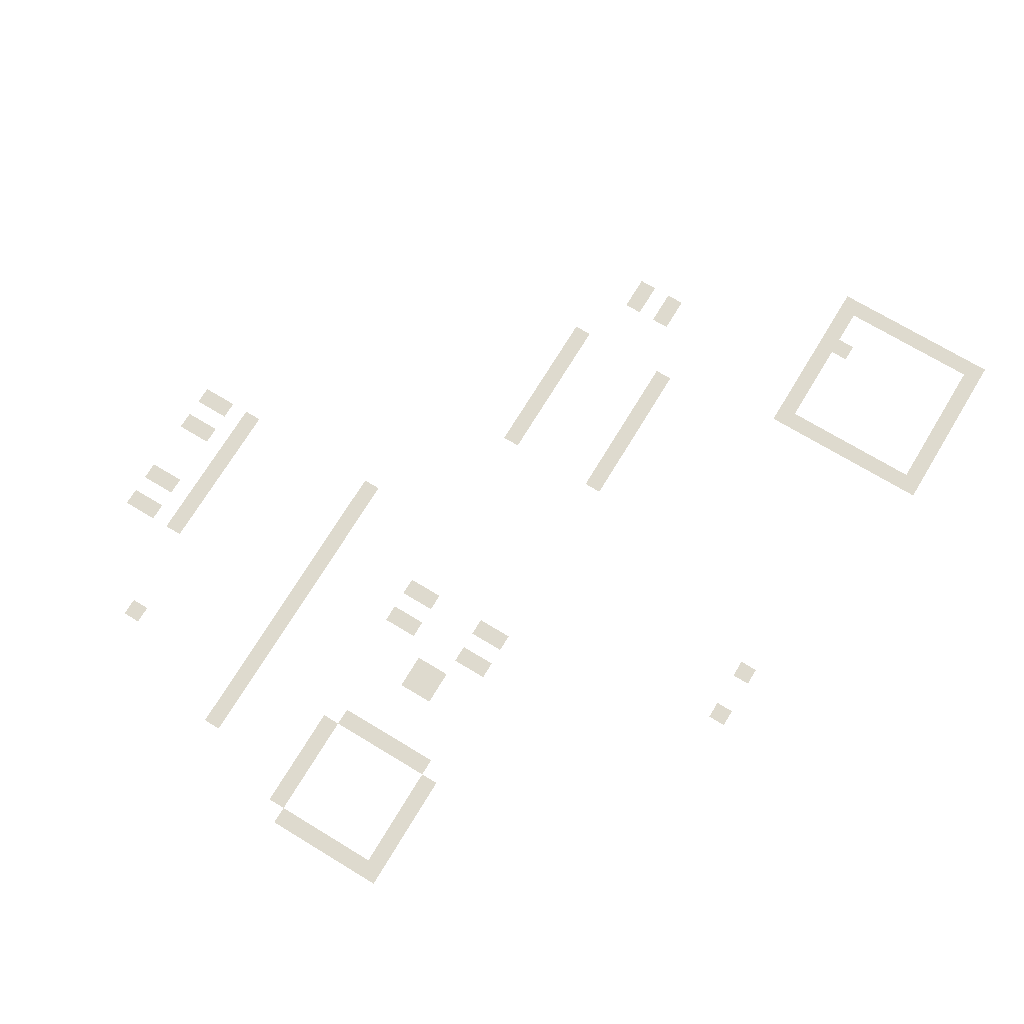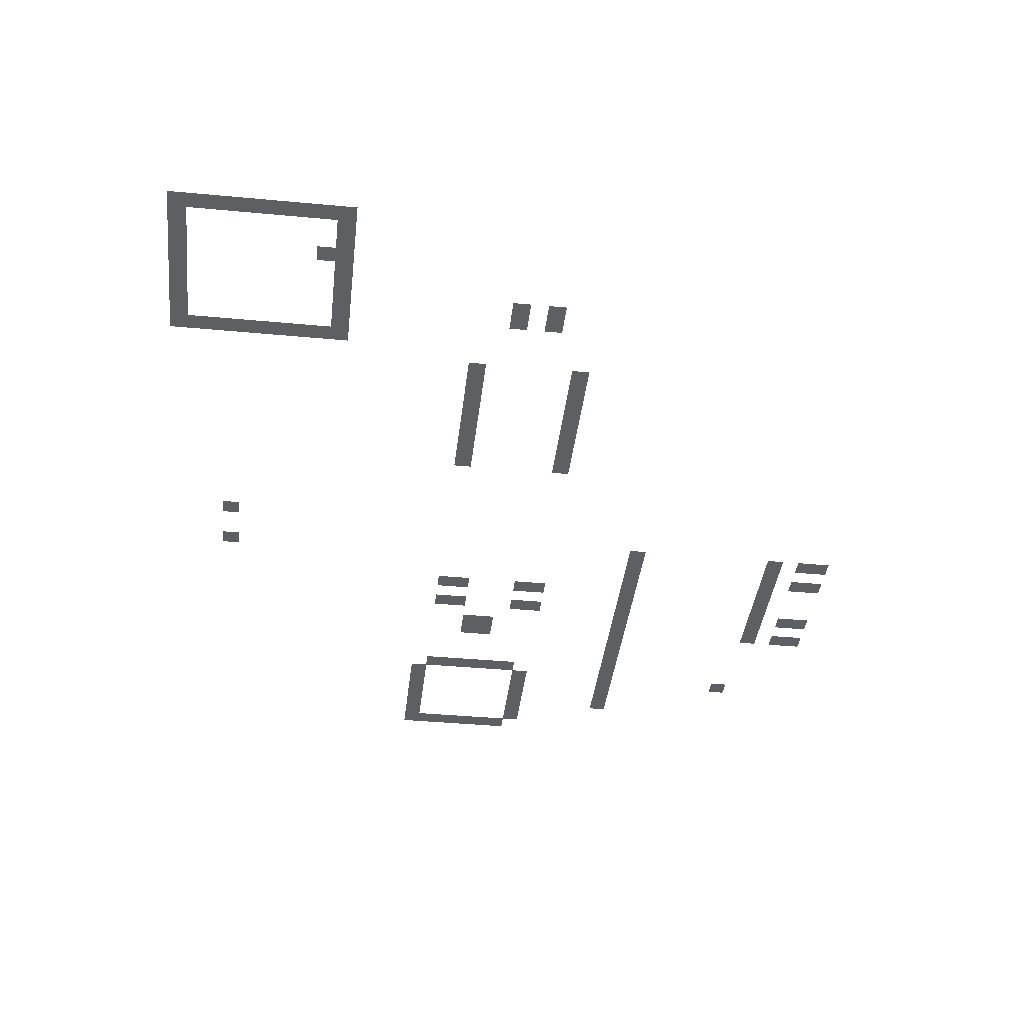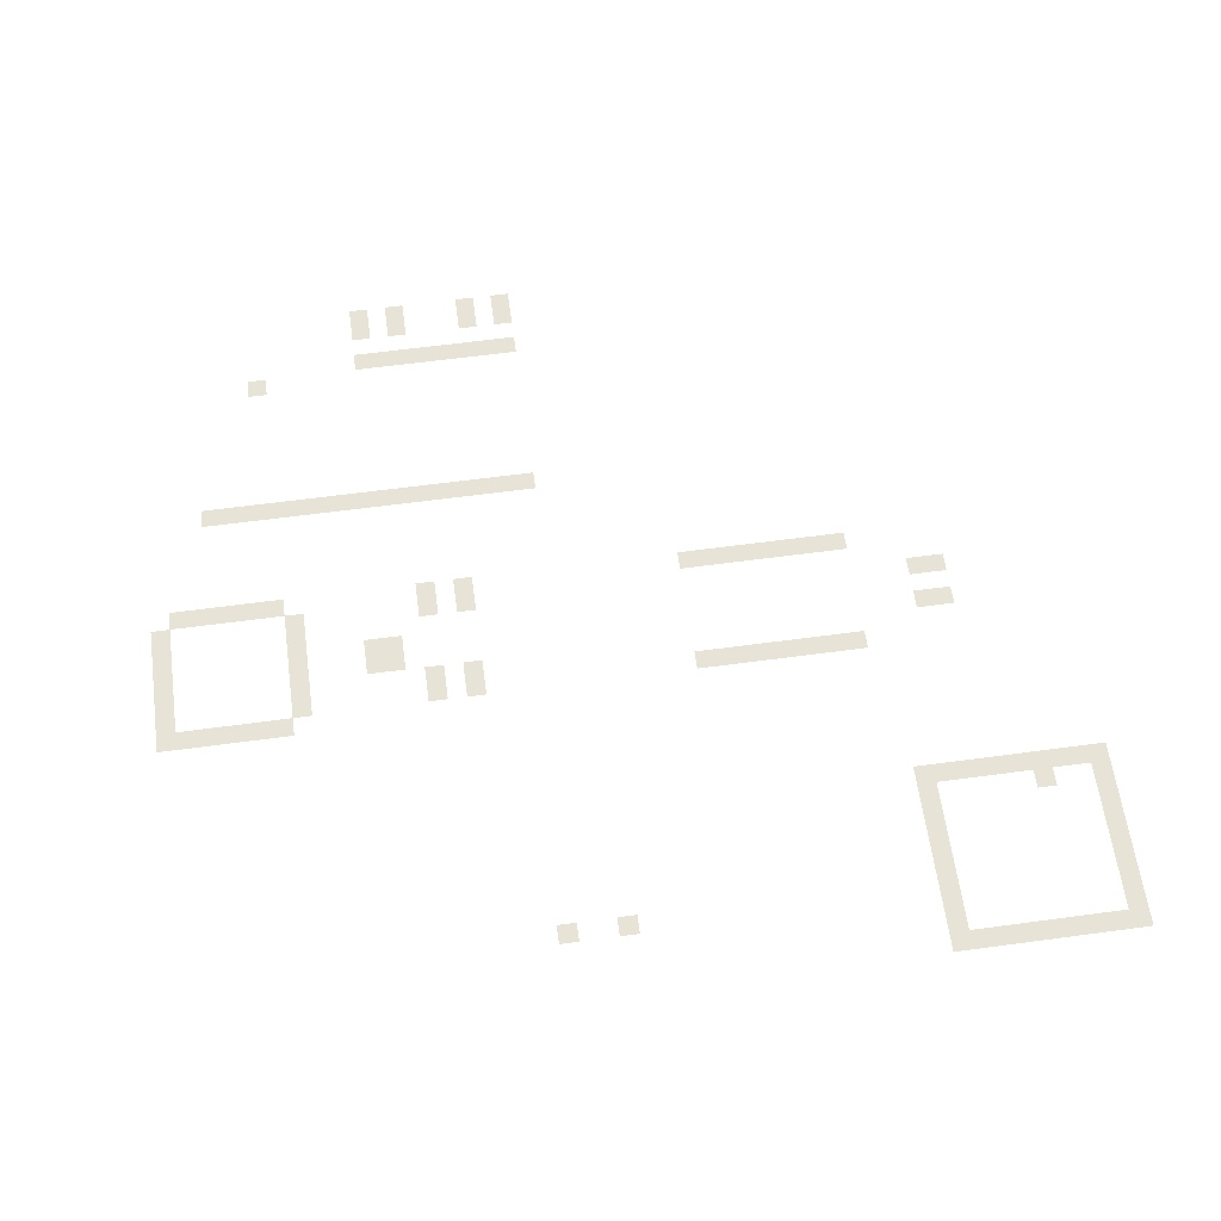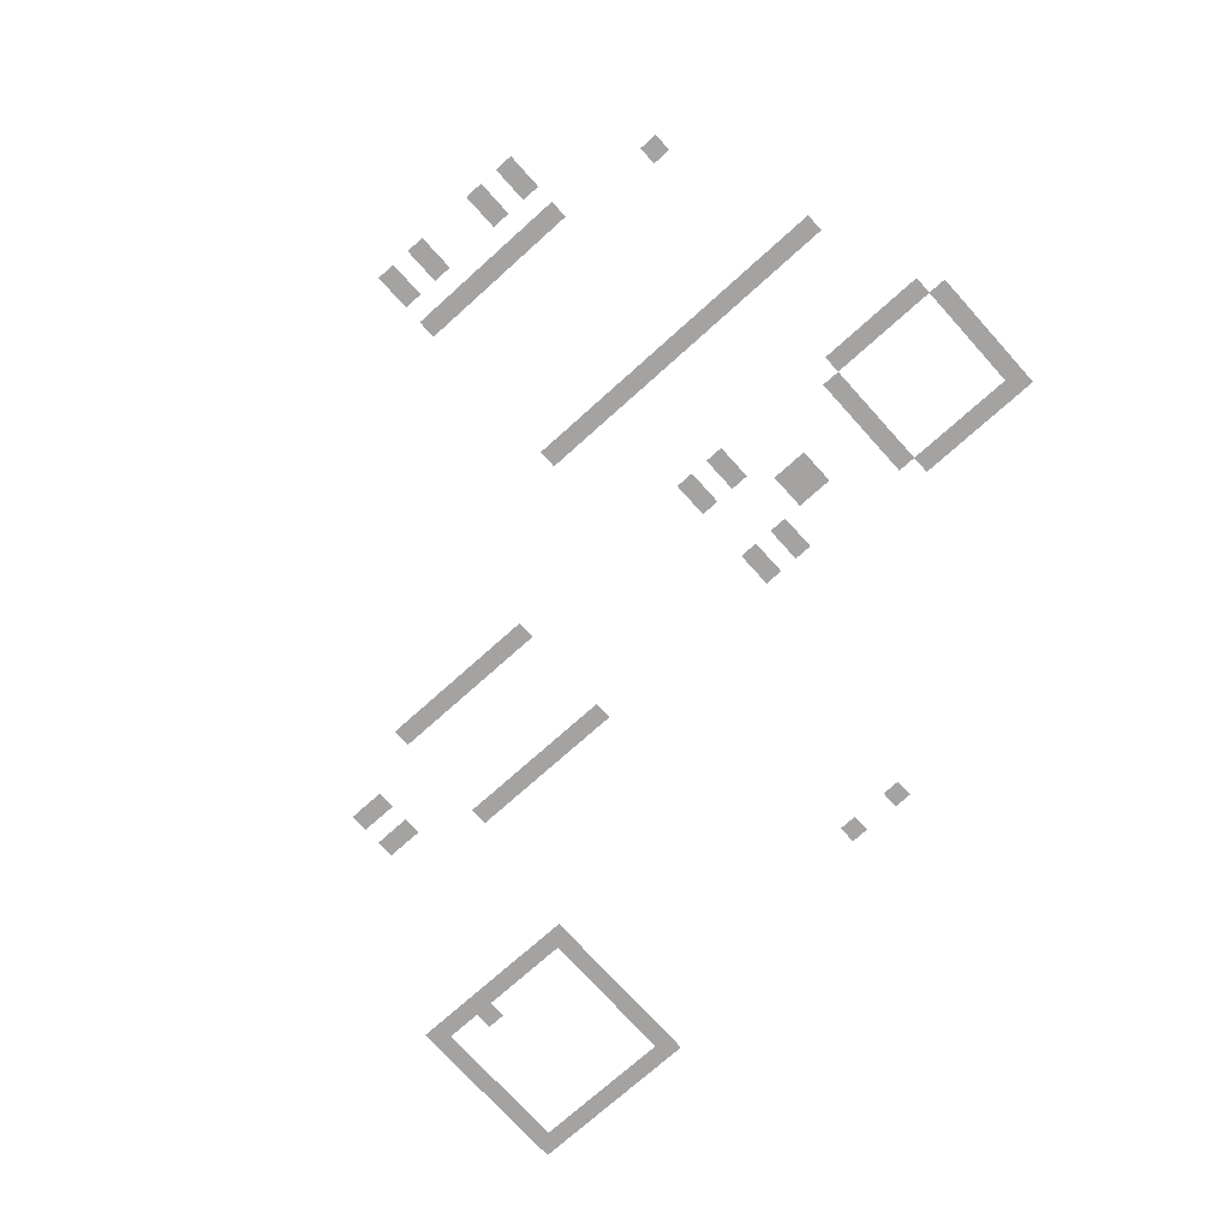
<metadata>
{"format":"obj","ext":"obj","renderer":"f3d","projection":"perspective","resolution":1024,"background":"white","views":[{"elev":71.3,"azim":121.2,"up":"+Z"},{"elev":-39.9,"azim":-96.6,"up":"+Z"},{"elev":61.7,"azim":172.2,"up":"+Z"},{"elev":-73.1,"azim":42.0,"up":"+Z"}]}
</metadata>
<code>
v -41 -9 0
v -42 -9 0
v -42 -8 0
v -41 -8 0
v -42 -9 0
v -43 -9 0
v -43 -8 0
v -42 -8 0
v -43 -9 0
v -44 -9 0
v -44 -8 0
v -43 -8 0
v -44 -9 0
v -45 -9 0
v -45 -8 0
v -44 -8 0
v -45 -9 0
v -46 -9 0
v -46 -8 0
v -45 -8 0
v -46 -9 0
v -47 -9 0
v -47 -8 0
v -46 -8 0
v -47 -9 0
v -48 -9 0
v -48 -8 0
v -47 -8 0
v -48 -9 0
v -49 -9 0
v -49 -8 0
v -48 -8 0
v -49 -9 0
v -50 -9 0
v -50 -8 0
v -49 -8 0
v -50 -9 0
v -51 -9 0
v -51 -8 0
v -50 -8 0
v -41 -10 0
v -42 -10 0
v -42 -9 0
v -41 -9 0
v -50 -10 0
v -51 -10 0
v -51 -9 0
v -50 -9 0
v -41 -11 0
v -42 -11 0
v -42 -10 0
v -41 -10 0
v -50 -11 0
v -51 -11 0
v -51 -10 0
v -50 -10 0
v -22 -12 0
v -23 -12 0
v -23 -11 0
v -22 -11 0
v -25 -12 0
v -26 -12 0
v -26 -11 0
v -25 -11 0
v -41 -12 0
v -42 -12 0
v -42 -11 0
v -41 -11 0
v -50 -12 0
v -51 -12 0
v -51 -11 0
v -50 -11 0
v -41 -13 0
v -42 -13 0
v -42 -12 0
v -41 -12 0
v -50 -13 0
v -51 -13 0
v -51 -12 0
v -50 -12 0
v -41 -14 0
v -42 -14 0
v -42 -13 0
v -41 -13 0
v -50 -14 0
v -51 -14 0
v -51 -13 0
v -50 -13 0
v -41 -15 0
v -42 -15 0
v -42 -14 0
v -41 -14 0
v -50 -15 0
v -51 -15 0
v -51 -14 0
v -50 -14 0
v -41 -16 0
v -42 -16 0
v -42 -15 0
v -41 -15 0
v -50 -16 0
v -51 -16 0
v -51 -15 0
v -50 -15 0
v -41 -17 0
v -42 -17 0
v -42 -16 0
v -41 -16 0
v -47 -17 0
v -48 -17 0
v -48 -16 0
v -47 -16 0
v -50 -17 0
v -51 -17 0
v -51 -16 0
v -50 -16 0
v -41 -18 0
v -42 -18 0
v -42 -17 0
v -41 -17 0
v -42 -18 0
v -43 -18 0
v -43 -17 0
v -42 -17 0
v -43 -18 0
v -44 -18 0
v -44 -17 0
v -43 -17 0
v -44 -18 0
v -45 -18 0
v -45 -17 0
v -44 -17 0
v -45 -18 0
v -46 -18 0
v -46 -17 0
v -45 -17 0
v -46 -18 0
v -47 -18 0
v -47 -17 0
v -46 -17 0
v -47 -18 0
v -48 -18 0
v -48 -17 0
v -47 -17 0
v -48 -18 0
v -49 -18 0
v -49 -17 0
v -48 -17 0
v -49 -18 0
v -50 -18 0
v -50 -17 0
v -49 -17 0
v -50 -18 0
v -51 -18 0
v -51 -17 0
v -50 -17 0
v -3 -25 0
v -4 -25 0
v -4 -24 0
v -3 -24 0
v -4 -25 0
v -5 -25 0
v -5 -24 0
v -4 -24 0
v -5 -25 0
v -6 -25 0
v -6 -24 0
v -5 -24 0
v -6 -25 0
v -7 -25 0
v -7 -24 0
v -6 -24 0
v -7 -25 0
v -8 -25 0
v -8 -24 0
v -7 -24 0
v -8 -25 0
v -9 -25 0
v -9 -24 0
v -8 -24 0
v -9 -25 0
v -10 -25 0
v -10 -24 0
v -9 -24 0
v -3 -26 0
v -4 -26 0
v -4 -25 0
v -3 -25 0
v -10 -26 0
v -11 -26 0
v -11 -25 0
v -10 -25 0
v -17 -26 0
v -18 -26 0
v -18 -25 0
v -17 -25 0
v -19 -26 0
v -20 -26 0
v -20 -25 0
v -19 -25 0
v -31 -26 0
v -32 -26 0
v -32 -25 0
v -31 -25 0
v -32 -26 0
v -33 -26 0
v -33 -25 0
v -32 -25 0
v -33 -26 0
v -34 -26 0
v -34 -25 0
v -33 -25 0
v -34 -26 0
v -35 -26 0
v -35 -25 0
v -34 -25 0
v -35 -26 0
v -36 -26 0
v -36 -25 0
v -35 -25 0
v -36 -26 0
v -37 -26 0
v -37 -25 0
v -36 -25 0
v -37 -26 0
v -38 -26 0
v -38 -25 0
v -37 -25 0
v -38 -26 0
v -39 -26 0
v -39 -25 0
v -38 -25 0
v -39 -26 0
v -40 -26 0
v -40 -25 0
v -39 -25 0
v -3 -27 0
v -4 -27 0
v -4 -26 0
v -3 -26 0
v -10 -27 0
v -11 -27 0
v -11 -26 0
v -10 -26 0
v -17 -27 0
v -18 -27 0
v -18 -26 0
v -17 -26 0
v -19 -27 0
v -20 -27 0
v -20 -26 0
v -19 -26 0
v -3 -28 0
v -4 -28 0
v -4 -27 0
v -3 -27 0
v -10 -28 0
v -11 -28 0
v -11 -27 0
v -10 -27 0
v -14 -28 0
v -15 -28 0
v -15 -27 0
v -14 -27 0
v -15 -28 0
v -16 -28 0
v -16 -27 0
v -15 -27 0
v -43 -28 0
v -44 -28 0
v -44 -27 0
v -43 -27 0
v -44 -28 0
v -45 -28 0
v -45 -27 0
v -44 -27 0
v -3 -29 0
v -4 -29 0
v -4 -28 0
v -3 -28 0
v -10 -29 0
v -11 -29 0
v -11 -28 0
v -10 -28 0
v -14 -29 0
v -15 -29 0
v -15 -28 0
v -14 -28 0
v -15 -29 0
v -16 -29 0
v -16 -28 0
v -15 -28 0
v -3 -30 0
v -4 -30 0
v -4 -29 0
v -3 -29 0
v -10 -30 0
v -11 -30 0
v -11 -29 0
v -10 -29 0
v -43 -30 0
v -44 -30 0
v -44 -29 0
v -43 -29 0
v -44 -30 0
v -45 -30 0
v -45 -29 0
v -44 -29 0
v -3 -31 0
v -4 -31 0
v -4 -30 0
v -3 -30 0
v -10 -31 0
v -11 -31 0
v -11 -30 0
v -10 -30 0
v -17 -31 0
v -18 -31 0
v -18 -30 0
v -17 -30 0
v -19 -31 0
v -20 -31 0
v -20 -30 0
v -19 -30 0
v -4 -32 0
v -5 -32 0
v -5 -31 0
v -4 -31 0
v -5 -32 0
v -6 -32 0
v -6 -31 0
v -5 -31 0
v -6 -32 0
v -7 -32 0
v -7 -31 0
v -6 -31 0
v -7 -32 0
v -8 -32 0
v -8 -31 0
v -7 -31 0
v -8 -32 0
v -9 -32 0
v -9 -31 0
v -8 -31 0
v -9 -32 0
v -10 -32 0
v -10 -31 0
v -9 -31 0
v -17 -32 0
v -18 -32 0
v -18 -31 0
v -17 -31 0
v -19 -32 0
v -20 -32 0
v -20 -31 0
v -19 -31 0
v -31 -32 0
v -32 -32 0
v -32 -31 0
v -31 -31 0
v -32 -32 0
v -33 -32 0
v -33 -31 0
v -32 -31 0
v -33 -32 0
v -34 -32 0
v -34 -31 0
v -33 -31 0
v -34 -32 0
v -35 -32 0
v -35 -31 0
v -34 -31 0
v -35 -32 0
v -36 -32 0
v -36 -31 0
v -35 -31 0
v -36 -32 0
v -37 -32 0
v -37 -31 0
v -36 -31 0
v -37 -32 0
v -38 -32 0
v -38 -31 0
v -37 -31 0
v -38 -32 0
v -39 -32 0
v -39 -31 0
v -38 -31 0
v -39 -32 0
v -40 -32 0
v -40 -31 0
v -39 -31 0
v -6 -38 0
v -7 -38 0
v -7 -37 0
v -6 -37 0
v -7 -38 0
v -8 -38 0
v -8 -37 0
v -7 -37 0
v -8 -38 0
v -9 -38 0
v -9 -37 0
v -8 -37 0
v -9 -38 0
v -10 -38 0
v -10 -37 0
v -9 -37 0
v -10 -38 0
v -11 -38 0
v -11 -37 0
v -10 -37 0
v -11 -38 0
v -12 -38 0
v -12 -37 0
v -11 -37 0
v -12 -38 0
v -13 -38 0
v -13 -37 0
v -12 -37 0
v -13 -38 0
v -14 -38 0
v -14 -37 0
v -13 -37 0
v -14 -38 0
v -15 -38 0
v -15 -37 0
v -14 -37 0
v -15 -38 0
v -16 -38 0
v -16 -37 0
v -15 -37 0
v -16 -38 0
v -17 -38 0
v -17 -37 0
v -16 -37 0
v -17 -38 0
v -18 -38 0
v -18 -37 0
v -17 -37 0
v -18 -38 0
v -19 -38 0
v -19 -37 0
v -18 -37 0
v -19 -38 0
v -20 -38 0
v -20 -37 0
v -19 -37 0
v -20 -38 0
v -21 -38 0
v -21 -37 0
v -20 -37 0
v -21 -38 0
v -22 -38 0
v -22 -37 0
v -21 -37 0
v -22 -38 0
v -23 -38 0
v -23 -37 0
v -22 -37 0
v -23 -38 0
v -24 -38 0
v -24 -37 0
v -23 -37 0
v -9 -46 0
v -10 -46 0
v -10 -45 0
v -9 -45 0
v -15 -47 0
v -16 -47 0
v -16 -46 0
v -15 -46 0
v -16 -47 0
v -17 -47 0
v -17 -46 0
v -16 -46 0
v -17 -47 0
v -18 -47 0
v -18 -46 0
v -17 -46 0
v -18 -47 0
v -19 -47 0
v -19 -46 0
v -18 -46 0
v -19 -47 0
v -20 -47 0
v -20 -46 0
v -19 -46 0
v -20 -47 0
v -21 -47 0
v -21 -46 0
v -20 -46 0
v -21 -47 0
v -22 -47 0
v -22 -46 0
v -21 -46 0
v -22 -47 0
v -23 -47 0
v -23 -46 0
v -22 -46 0
v -23 -47 0
v -24 -47 0
v -24 -46 0
v -23 -46 0
v -15 -49 0
v -16 -49 0
v -16 -48 0
v -15 -48 0
v -17 -49 0
v -18 -49 0
v -18 -48 0
v -17 -48 0
v -21 -49 0
v -22 -49 0
v -22 -48 0
v -21 -48 0
v -23 -49 0
v -24 -49 0
v -24 -48 0
v -23 -48 0
v -15 -50 0
v -16 -50 0
v -16 -49 0
v -15 -49 0
v -17 -50 0
v -18 -50 0
v -18 -49 0
v -17 -49 0
v -21 -50 0
v -22 -50 0
v -22 -49 0
v -21 -49 0
v -23 -50 0
v -24 -50 0
v -24 -49 0
v -23 -49 0
g mechanics_test_mesh_0002
f 1 2 3 4
f 5 6 7 8
f 9 10 11 12
f 13 14 15 16
f 17 18 19 20
f 21 22 23 24
f 25 26 27 28
f 29 30 31 32
f 33 34 35 36
f 37 38 39 40
f 41 42 43 44
f 45 46 47 48
f 49 50 51 52
f 53 54 55 56
f 57 58 59 60
f 61 62 63 64
f 65 66 67 68
f 69 70 71 72
f 73 74 75 76
f 77 78 79 80
f 81 82 83 84
f 85 86 87 88
f 89 90 91 92
f 93 94 95 96
f 97 98 99 100
f 101 102 103 104
f 105 106 107 108
f 109 110 111 112
f 113 114 115 116
f 117 118 119 120
f 121 122 123 124
f 125 126 127 128
f 129 130 131 132
f 133 134 135 136
f 137 138 139 140
f 141 142 143 144
f 145 146 147 148
f 149 150 151 152
f 153 154 155 156
f 157 158 159 160
f 161 162 163 164
f 165 166 167 168
f 169 170 171 172
f 173 174 175 176
f 177 178 179 180
f 181 182 183 184
f 185 186 187 188
f 189 190 191 192
f 193 194 195 196
f 197 198 199 200
f 201 202 203 204
f 205 206 207 208
f 209 210 211 212
f 213 214 215 216
f 217 218 219 220
f 221 222 223 224
f 225 226 227 228
f 229 230 231 232
f 233 234 235 236
f 237 238 239 240
f 241 242 243 244
f 245 246 247 248
f 249 250 251 252
f 253 254 255 256
f 257 258 259 260
f 261 262 263 264
f 265 266 267 268
f 269 270 271 272
f 273 274 275 276
f 277 278 279 280
f 281 282 283 284
f 285 286 287 288
f 289 290 291 292
f 293 294 295 296
f 297 298 299 300
f 301 302 303 304
f 305 306 307 308
f 309 310 311 312
f 313 314 315 316
f 317 318 319 320
f 321 322 323 324
f 325 326 327 328
f 329 330 331 332
f 333 334 335 336
f 337 338 339 340
f 341 342 343 344
f 345 346 347 348
f 349 350 351 352
f 353 354 355 356
f 357 358 359 360
f 361 362 363 364
f 365 366 367 368
f 369 370 371 372
f 373 374 375 376
f 377 378 379 380
f 381 382 383 384
f 385 386 387 388
f 389 390 391 392
f 393 394 395 396
f 397 398 399 400
f 401 402 403 404
f 405 406 407 408
f 409 410 411 412
f 413 414 415 416
f 417 418 419 420
f 421 422 423 424
f 425 426 427 428
f 429 430 431 432
f 433 434 435 436
f 437 438 439 440
f 441 442 443 444
f 445 446 447 448
f 449 450 451 452
f 453 454 455 456
f 457 458 459 460
f 461 462 463 464
f 465 466 467 468
f 469 470 471 472
f 473 474 475 476
f 477 478 479 480
f 481 482 483 484
f 485 486 487 488
f 489 490 491 492
f 493 494 495 496
f 497 498 499 500
f 501 502 503 504
f 505 506 507 508
f 509 510 511 512
f 513 514 515 516
f 517 518 519 520
f 521 522 523 524
f 525 526 527 528
f 529 530 531 532
f 533 534 535 536

</code>
